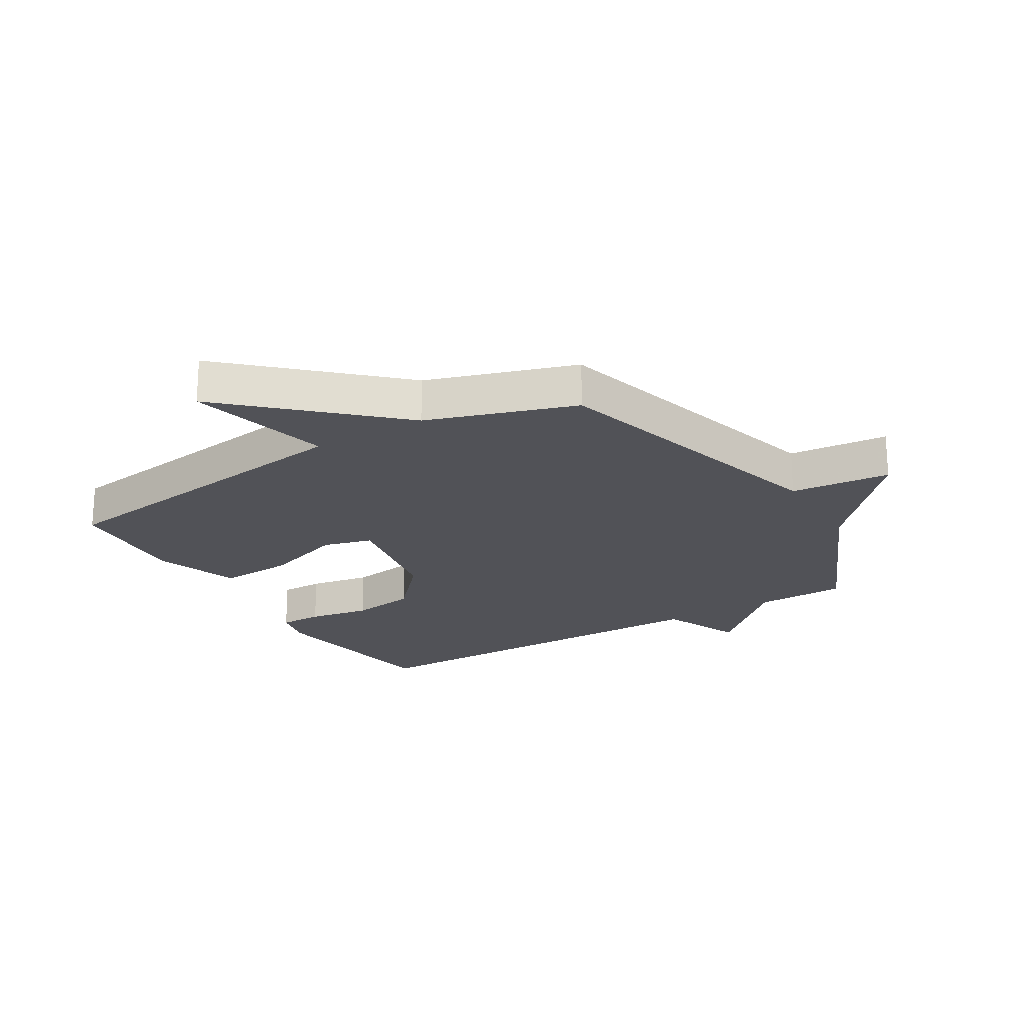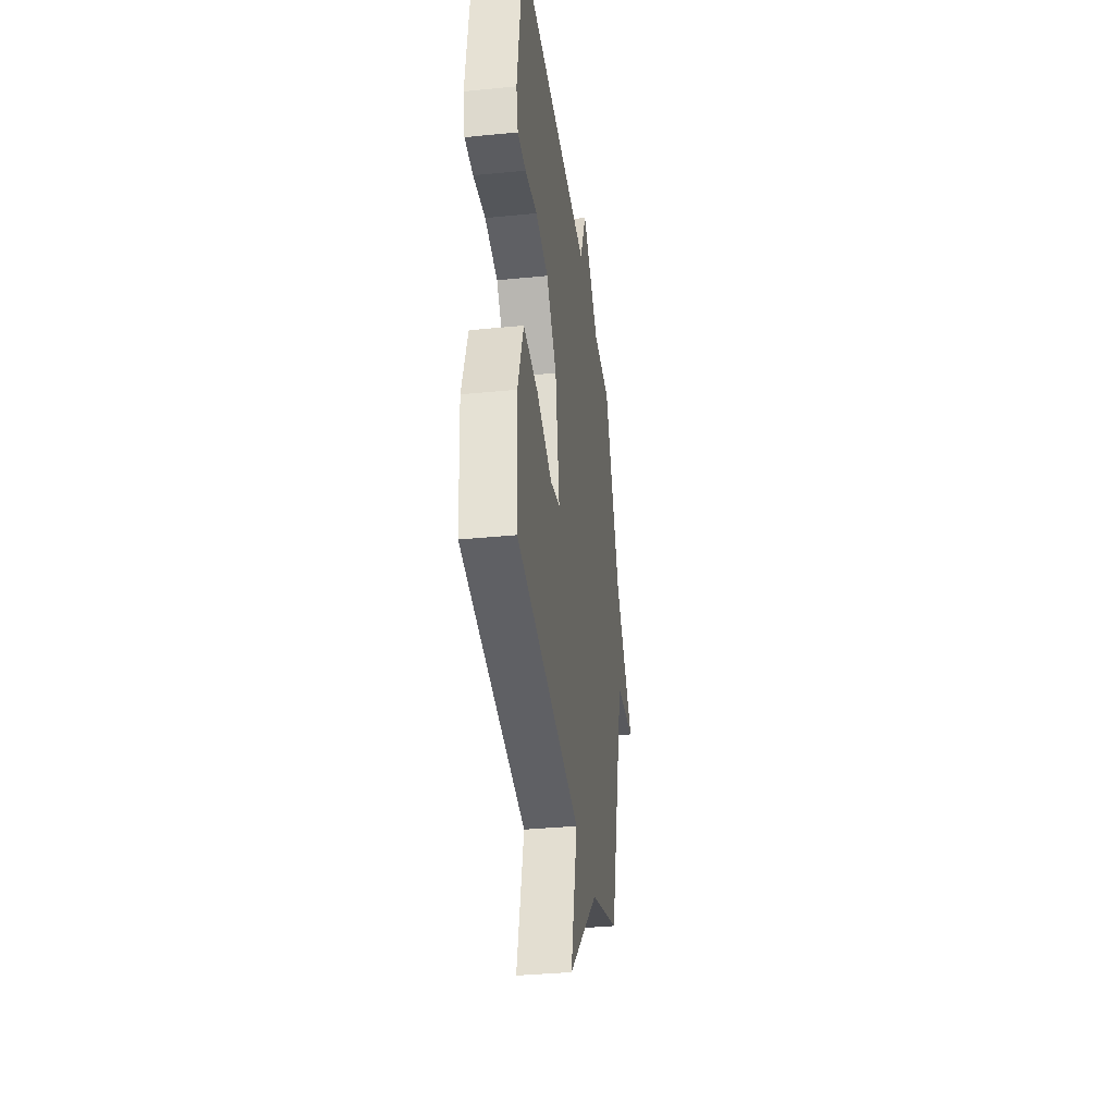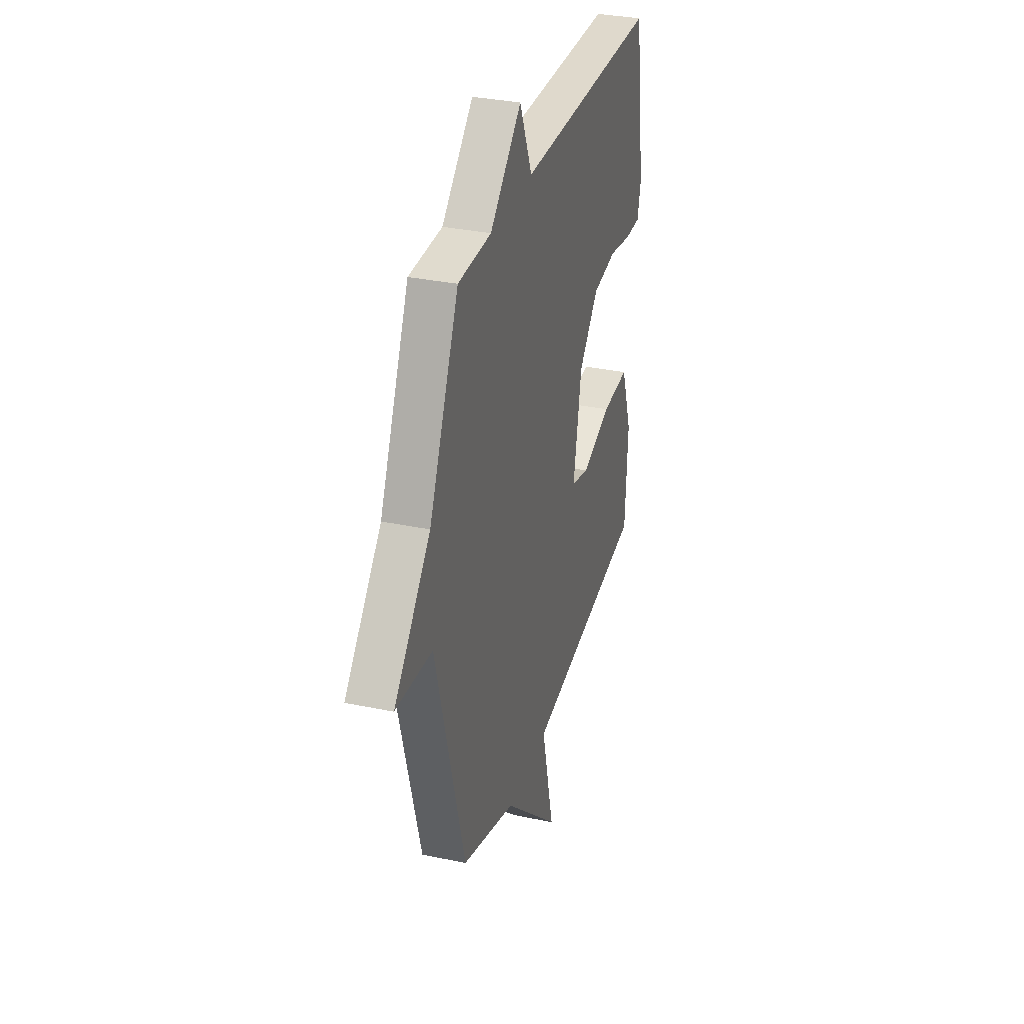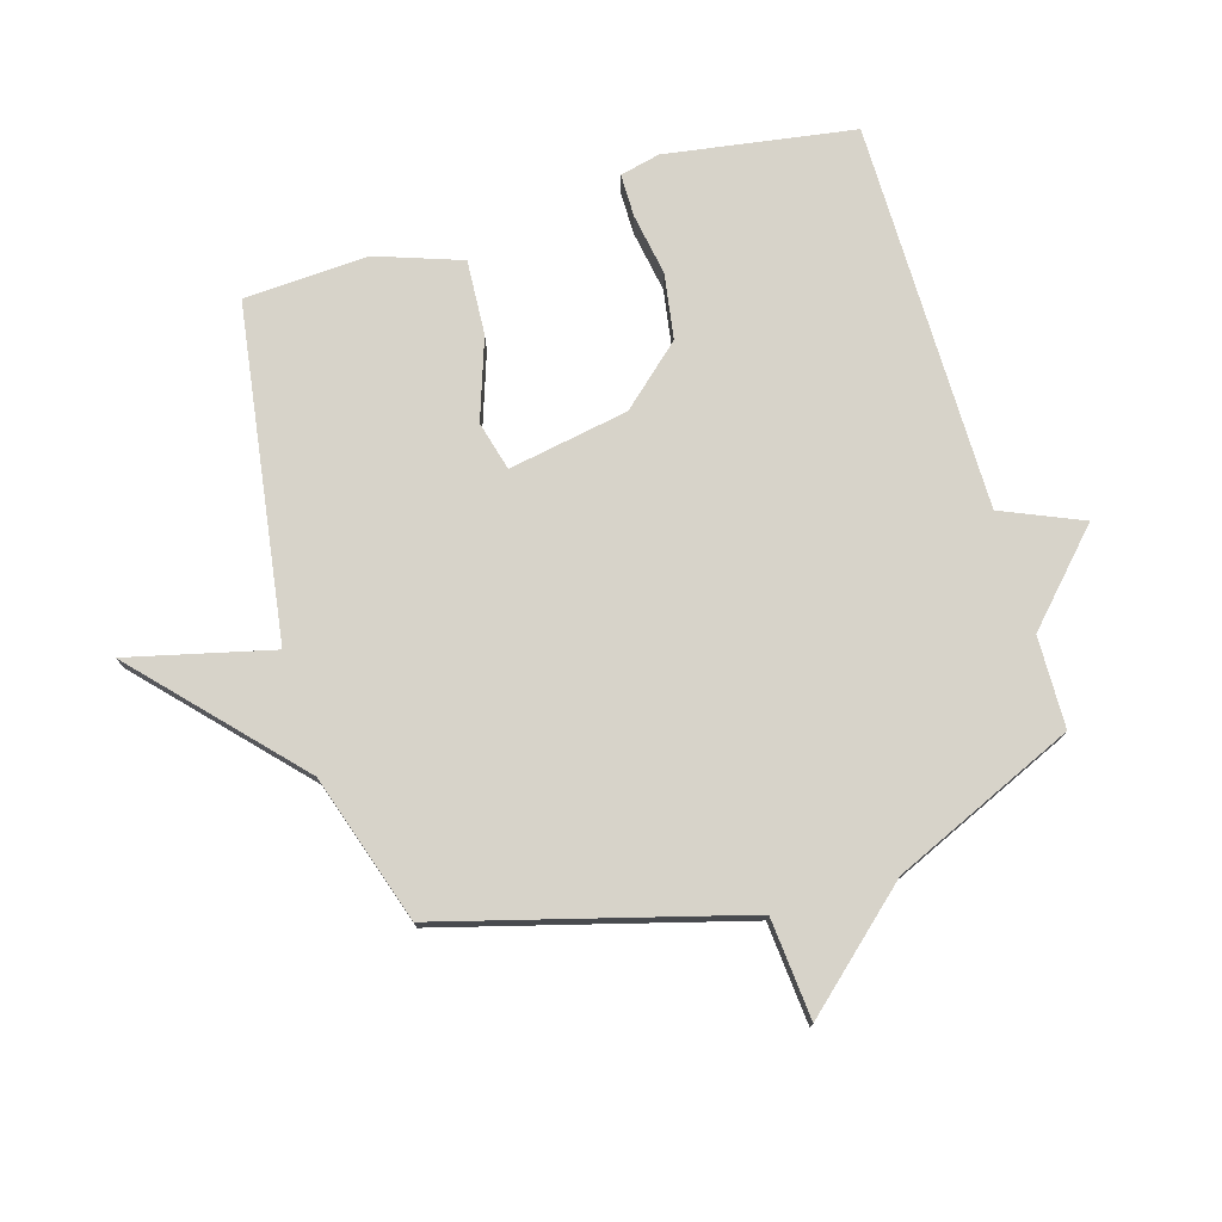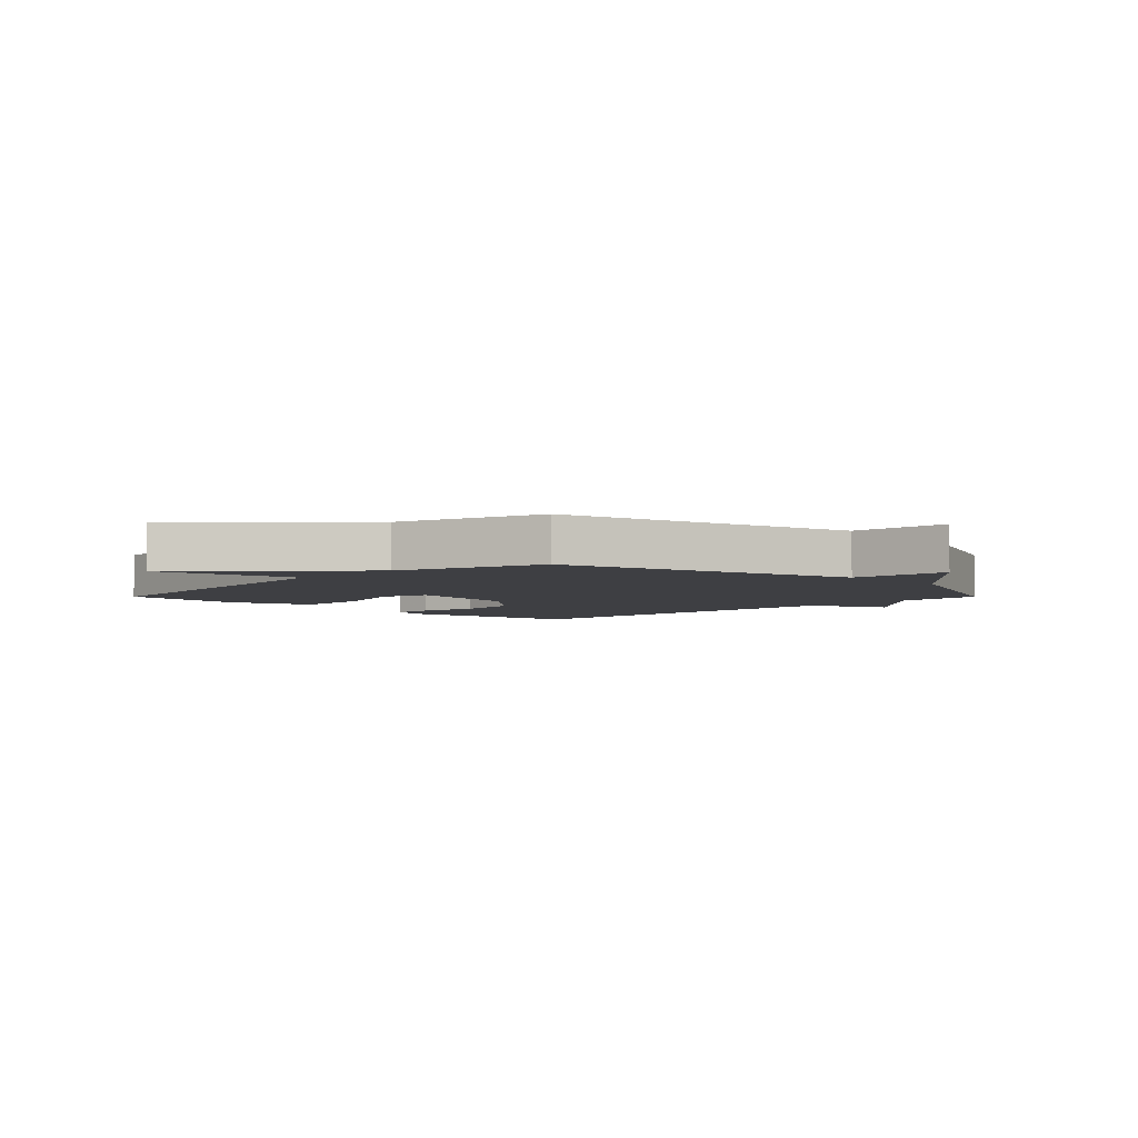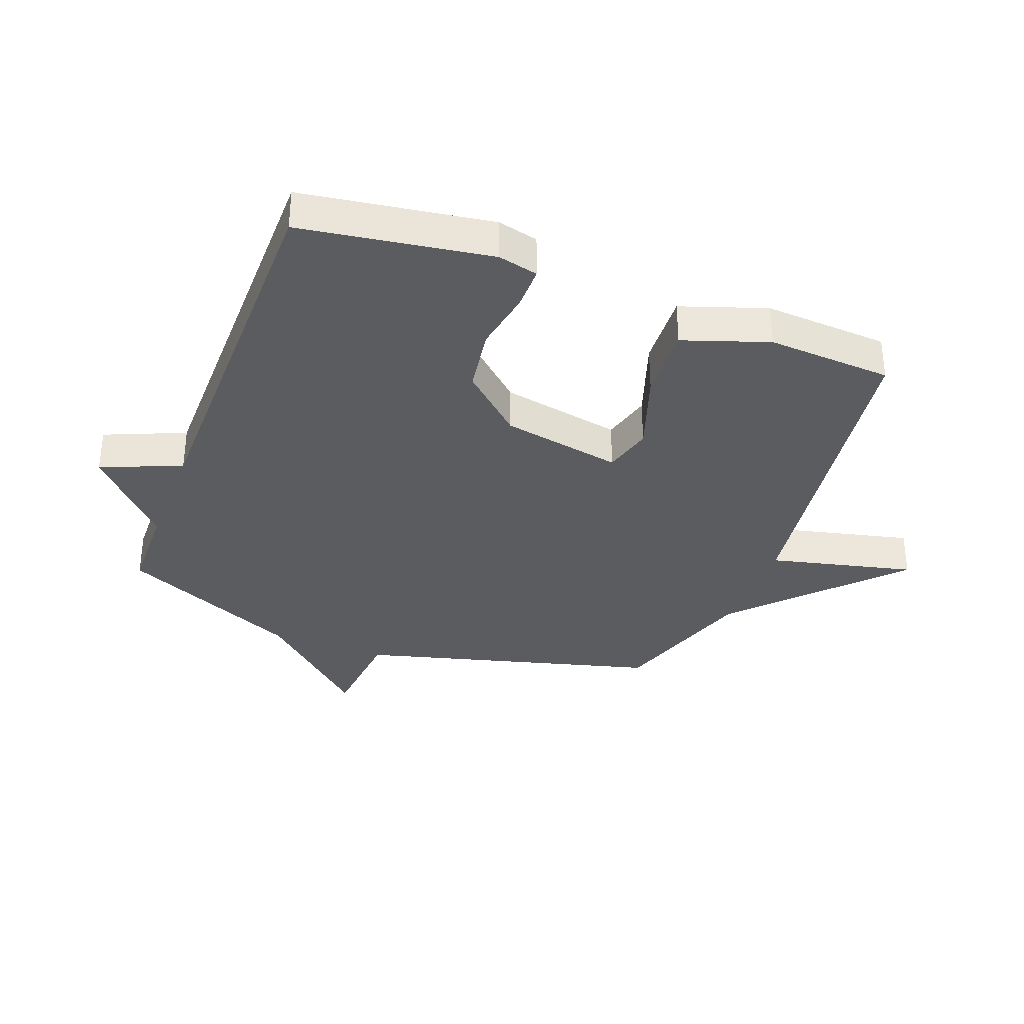
<metadata>
{"format":"obj","ext":"obj","renderer":"f3d","projection":"perspective","resolution":1024,"background":"white","views":[{"elev":-21.5,"azim":-148.9,"up":"+Y"},{"elev":-35.1,"azim":97.5,"up":"+Z"},{"elev":32.5,"azim":-73.6,"up":"+Z"},{"elev":76.1,"azim":-106.4,"up":"+Y"},{"elev":-4.3,"azim":-135.0,"up":"+Y"},{"elev":-34.5,"azim":69.2,"up":"+Y"}]}
</metadata>
<code>
v -0.5 0.07 -0.5
v -0.635 0.07 -0.003
v -0.802 0.07 0.012
v -0.635 0.07 0.197
v -0.5 0.07 0.5
v -0.348 0.07 0.503
v -0.205 0.07 0.637
v -0.148 0.07 0.503
v 0.5 0.07 0.5
v 0.548 0.07 0.185
v 0.532 0.07 0.118
v 0.46 0.07 0.118
v 0.357 0.07 0.136
v 0.248 0.07 0.119
v 0.158 0.07 0.019
v 0.121 0.07 -0.181
v 0.203 0.07 -0.203
v 0.338 0.07 -0.157
v 0.463 0.07 -0.15
v 0.512 0.07 -0.292
v 0.5 0.07 -0.5
v -0.054 0.07 -0.58
v 0.004 0.07 -0.821
v -0.254 0.07 -0.58
v -0.5 0 -0.5
v -0.635 0 -0.003
v -0.802 0 0.012
v -0.635 0 0.197
v -0.5 0 0.5
v -0.348 0 0.503
v -0.205 0 0.637
v -0.148 0 0.503
v 0.5 0 0.5
v 0.548 0 0.185
v 0.532 0 0.118
v 0.46 0 0.118
v 0.357 0 0.136
v 0.248 0 0.119
v 0.158 0 0.019
v 0.121 0 -0.181
v 0.203 0 -0.203
v 0.338 0 -0.157
v 0.463 0 -0.15
v 0.512 0 -0.292
v 0.5 0 -0.5
v -0.054 0 -0.58
v 0.004 0 -0.821
v -0.254 0 -0.58
f 22 23 24
f 22 24 1
f 21 22 1
f 20 21 1
f 19 20 1
f 18 19 1
f 17 18 1
f 16 17 1 2
f 15 16 2
f 2 3 4
f 15 2 4
f 14 15 4
f 4 5 6
f 14 4 6
f 13 14 6
f 12 13 6
f 11 12 6
f 10 11 6
f 9 10 6
f 8 9 6
f 6 7 8
f 48 47 46
f 25 48 46
f 25 46 45
f 25 45 44
f 25 44 43
f 25 43 42
f 25 42 41
f 26 25 41 40
f 26 40 39
f 28 27 26
f 28 26 39
f 28 39 38
f 30 29 28
f 30 28 38
f 30 38 37
f 30 37 36
f 30 36 35
f 30 35 34
f 30 34 33
f 30 33 32
f 32 31 30
f 1 25 26 2
f 2 26 27 3
f 3 27 28 4
f 4 28 29 5
f 5 29 30 6
f 6 30 31 7
f 7 31 32 8
f 8 32 33 9
f 9 33 34 10
f 10 34 35 11
f 11 35 36 12
f 12 36 37 13
f 13 37 38 14
f 14 38 39 15
f 15 39 40 16
f 16 40 41 17
f 17 41 42 18
f 18 42 43 19
f 19 43 44 20
f 20 44 45 21
f 21 45 46 22
f 22 46 47 23
f 23 47 48 24
f 24 48 25 1

</code>
